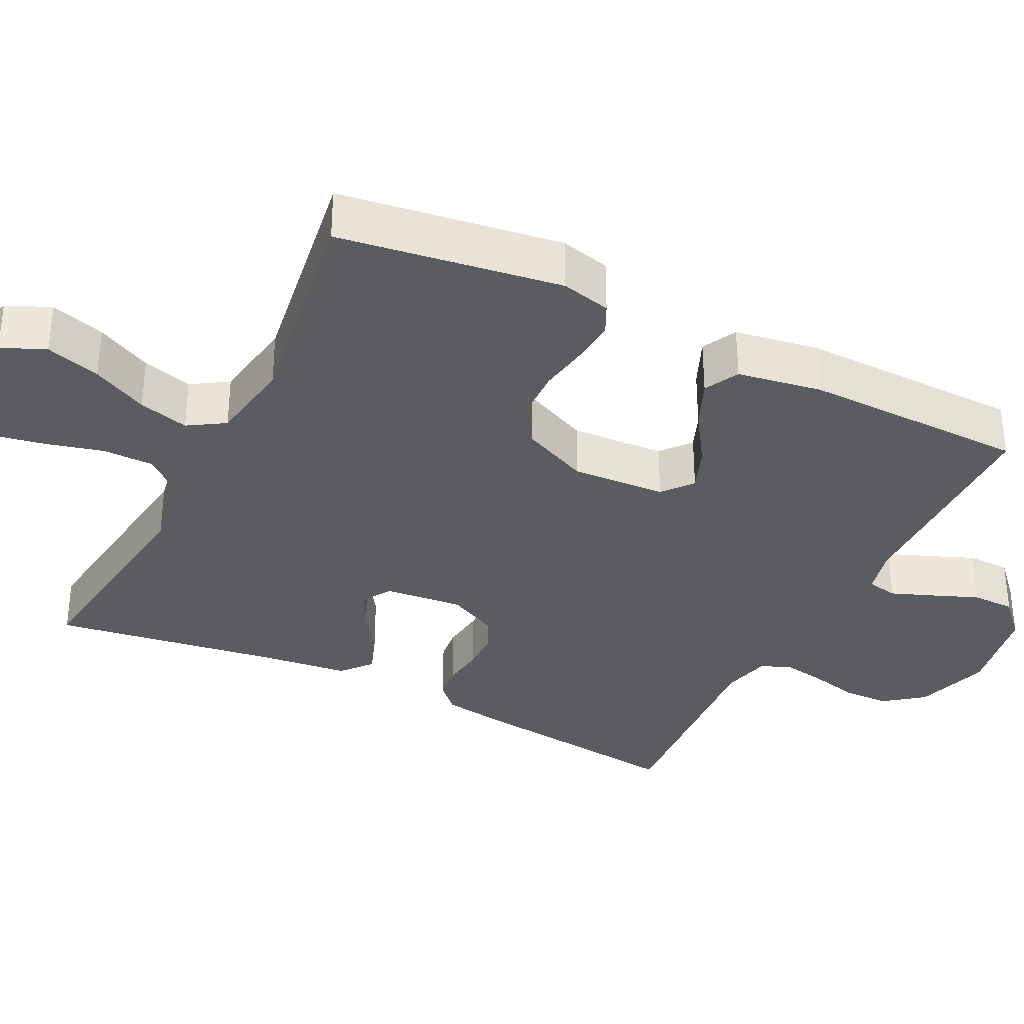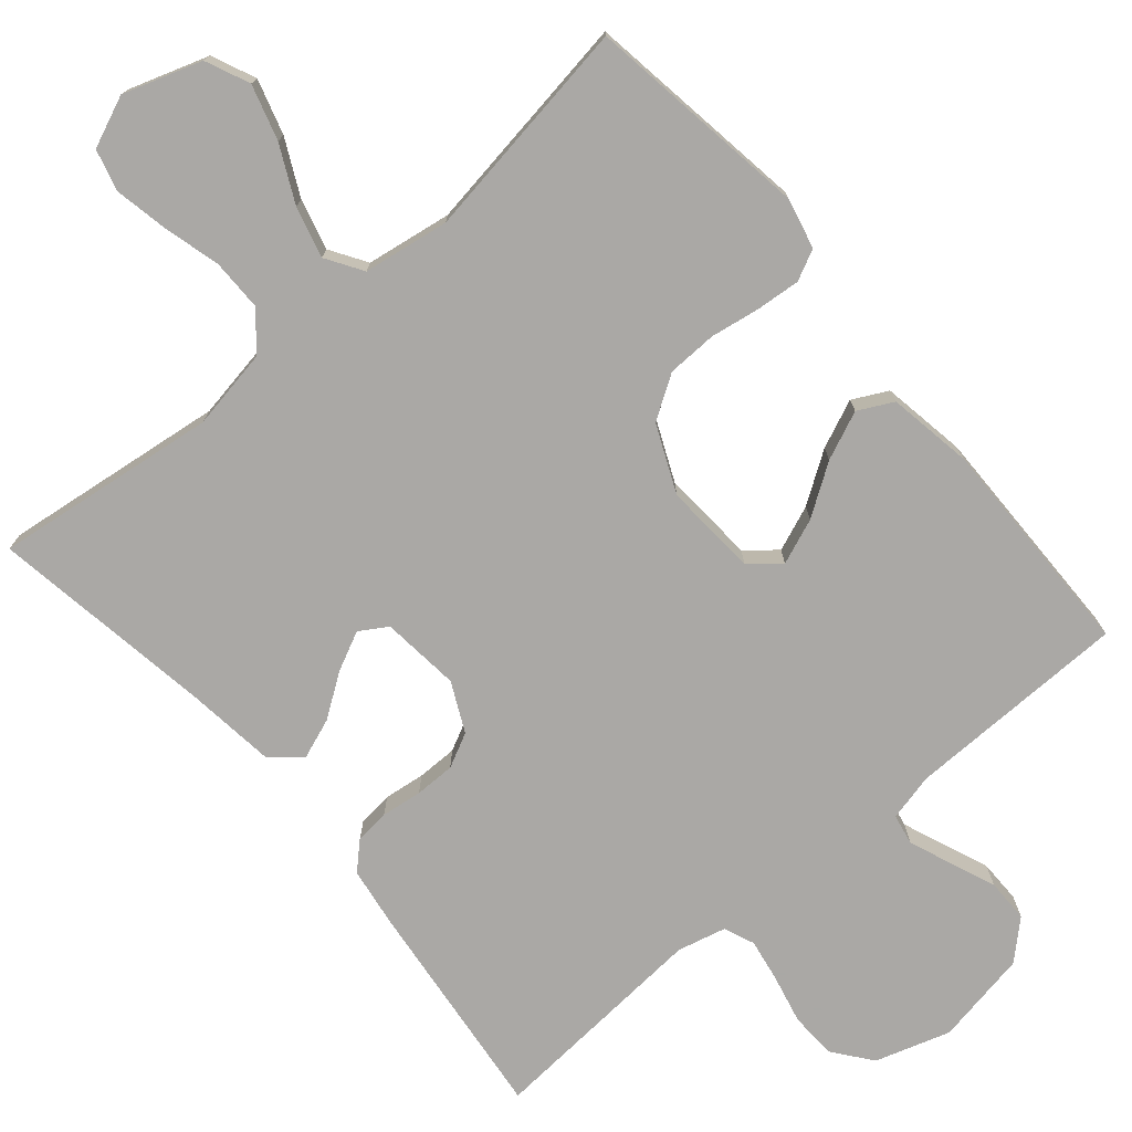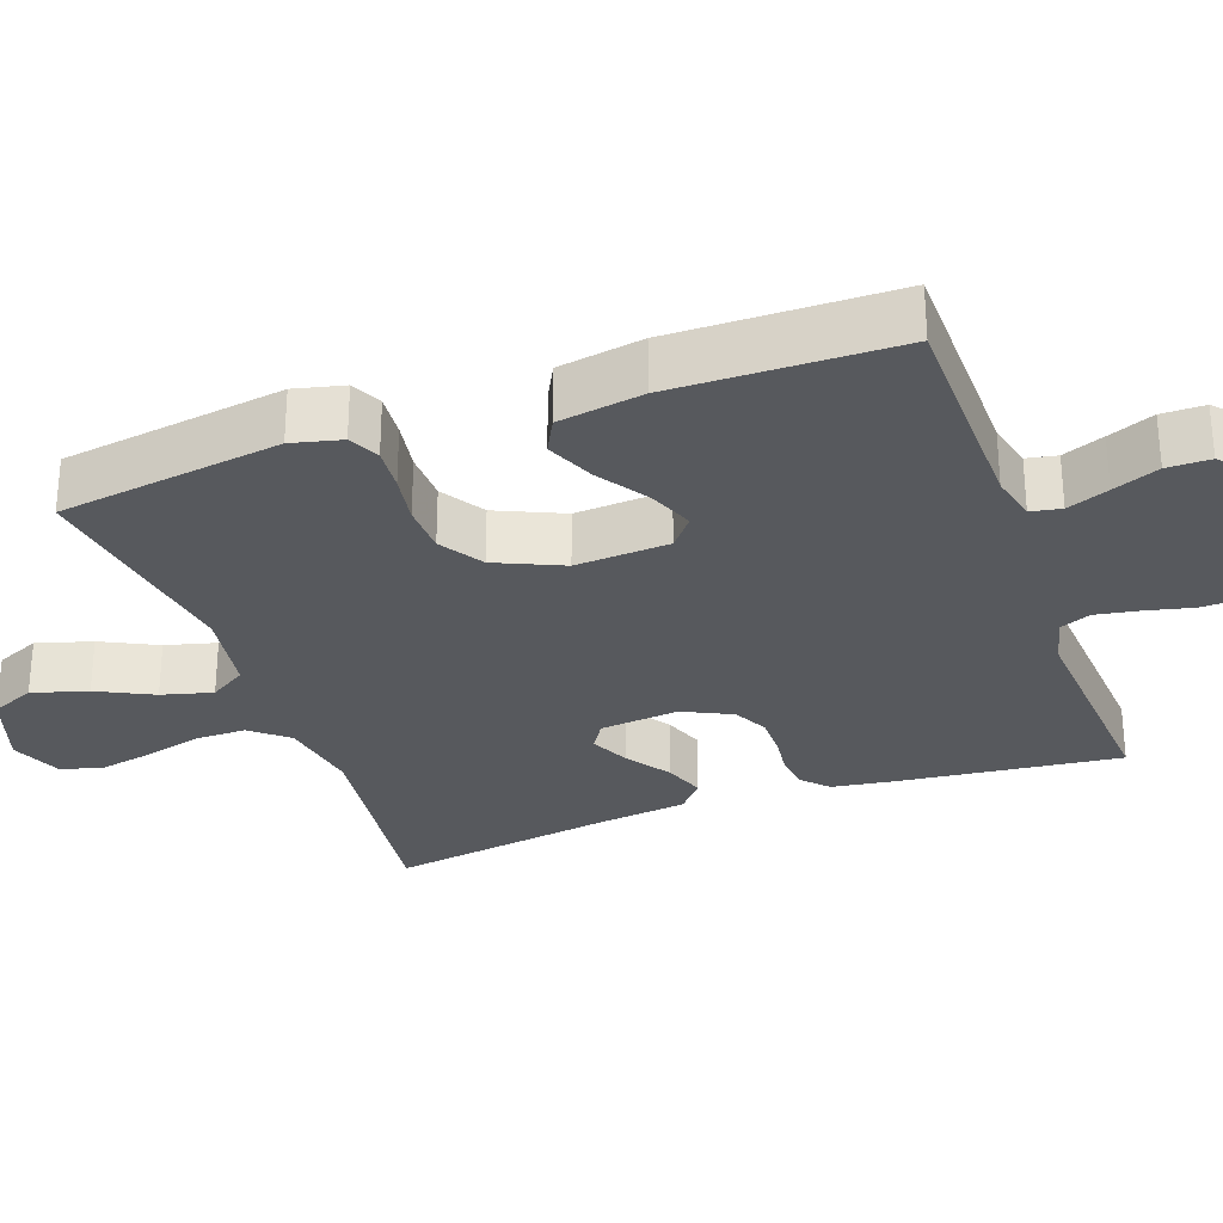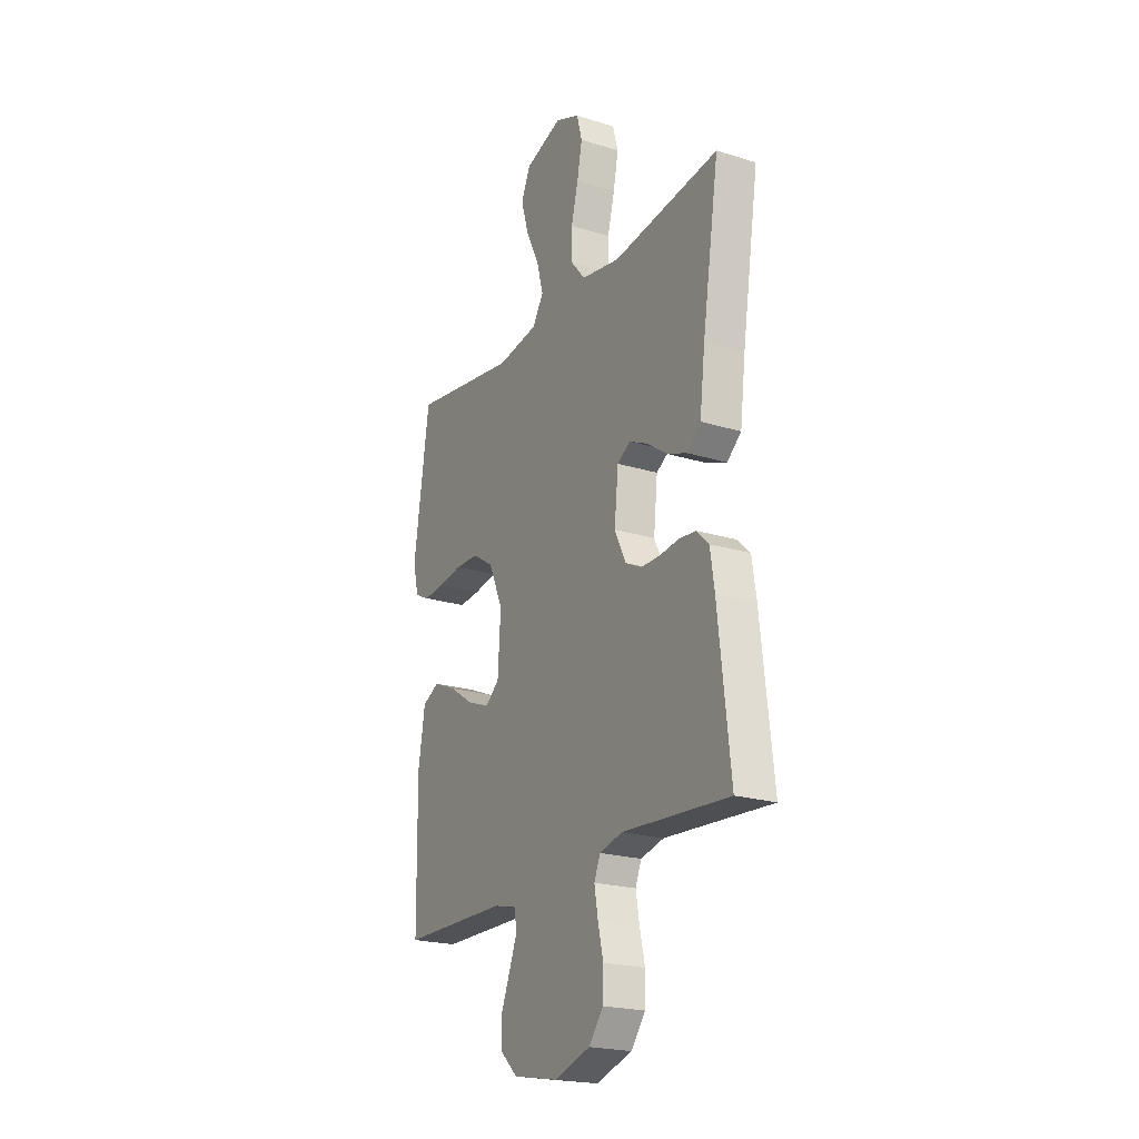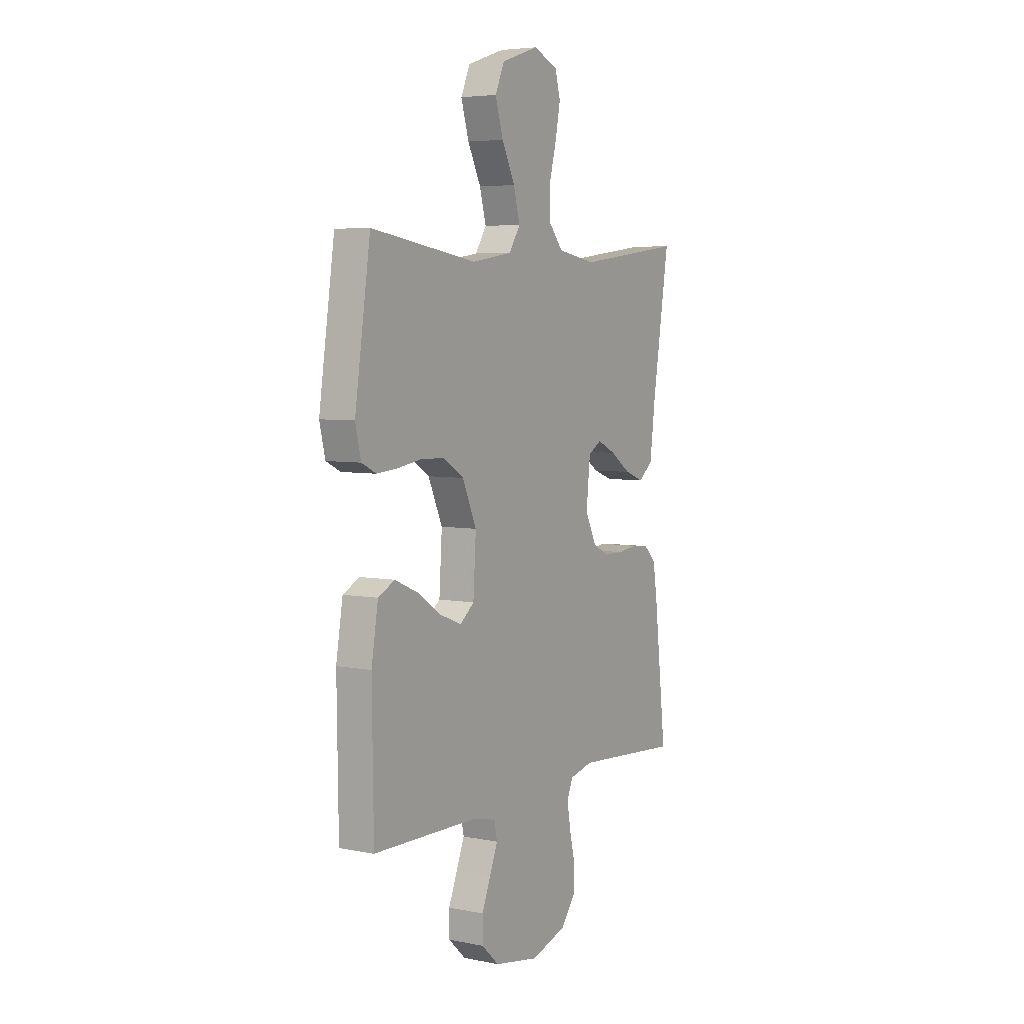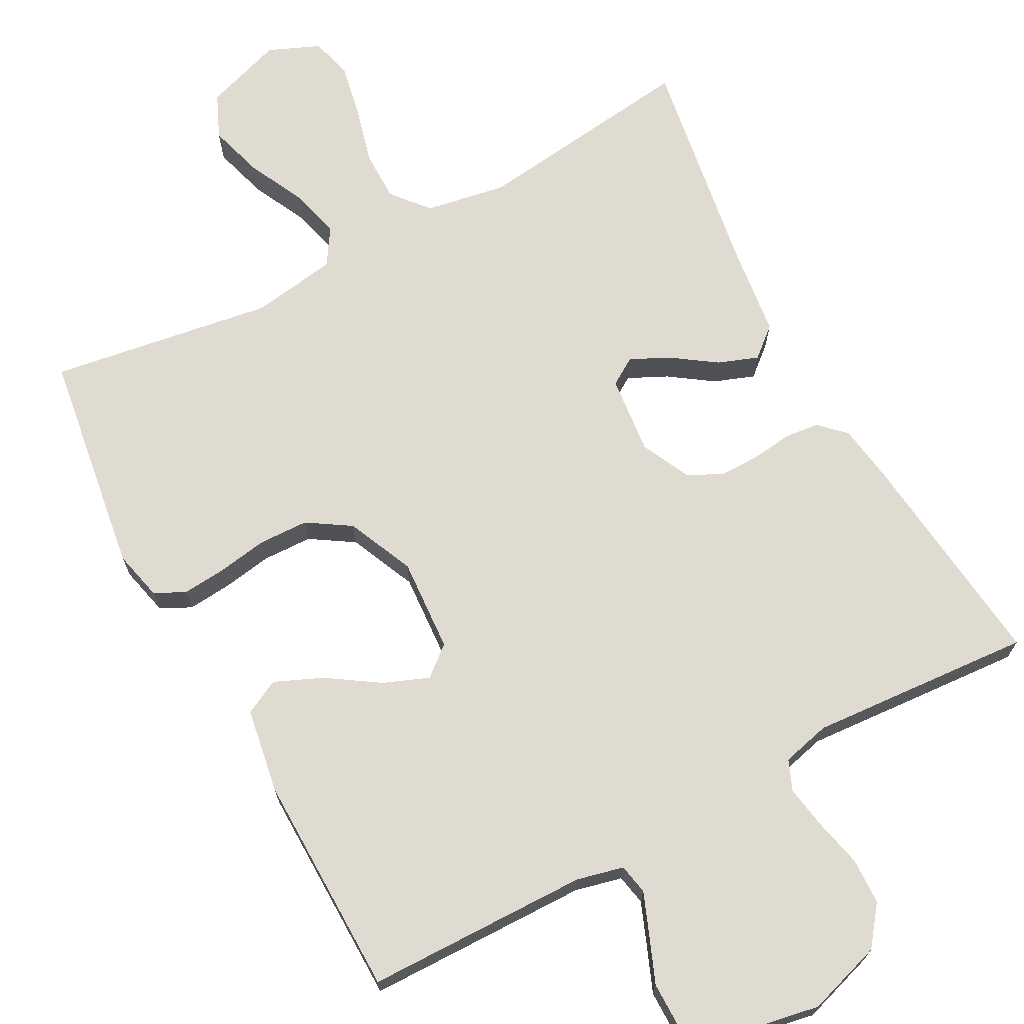
<metadata>
{"format":"obj","ext":"obj","renderer":"f3d","projection":"perspective","resolution":1024,"background":"white","views":[{"elev":-34.5,"azim":63.4,"up":"+Y"},{"elev":-75.1,"azim":40.4,"up":"+Y"},{"elev":-29.5,"azim":109.7,"up":"+Y"},{"elev":-21.6,"azim":-118.7,"up":"+Z"},{"elev":5.3,"azim":121.8,"up":"+Z"},{"elev":70.0,"azim":151.8,"up":"+Y"}]}
</metadata>
<code>
v -0.5 0.07 0.5
v -0.2 0.07 0.462
v -0.091 0.07 0.481
v -0.05 0.07 0.53
v -0.05 0.07 0.599
v -0.07 0.07 0.675
v -0.084 0.07 0.747
v -0.069 0.07 0.803
v 0 0.07 0.832
v 0.105 0.07 0.797
v 0.131 0.07 0.738
v 0.109 0.07 0.664
v 0.072 0.07 0.589
v 0.054 0.07 0.521
v 0.085 0.07 0.472
v 0.2 0.07 0.454
v 0.5 0.07 0.5
v 0.544 0.07 0.2
v 0.528 0.07 0.133
v 0.487 0.07 0.113
v 0.428 0.07 0.118
v 0.361 0.07 0.129
v 0.294 0.07 0.127
v 0.236 0.07 0.09
v 0.196 0.07 0
v 0.204 0.07 -0.126
v 0.244 0.07 -0.159
v 0.305 0.07 -0.135
v 0.373 0.07 -0.09
v 0.438 0.07 -0.062
v 0.485 0.07 -0.086
v 0.504 0.07 -0.2
v 0.5 0.07 -0.5
v 0.2 0.07 -0.504
v 0.137 0.07 -0.519
v 0.129 0.07 -0.56
v 0.151 0.07 -0.616
v 0.176 0.07 -0.678
v 0.176 0.07 -0.736
v 0.127 0.07 -0.782
v 0 0.07 -0.805
v -0.101 0.07 -0.773
v -0.141 0.07 -0.721
v -0.143 0.07 -0.659
v -0.128 0.07 -0.594
v -0.118 0.07 -0.536
v -0.135 0.07 -0.495
v -0.2 0.07 -0.479
v -0.5 0.07 -0.5
v -0.466 0.07 -0.2
v -0.454 0.07 -0.12
v -0.42 0.07 -0.087
v -0.373 0.07 -0.082
v -0.318 0.07 -0.089
v -0.264 0.07 -0.089
v -0.218 0.07 -0.066
v -0.186 0.07 0
v -0.197 0.07 0.106
v -0.234 0.07 0.129
v -0.286 0.07 0.104
v -0.344 0.07 0.064
v -0.398 0.07 0.044
v -0.438 0.07 0.078
v -0.453 0.07 0.2
v -0.5 0 0.5
v -0.2 0 0.462
v -0.091 0 0.481
v -0.05 0 0.53
v -0.05 0 0.599
v -0.07 0 0.675
v -0.084 0 0.747
v -0.069 0 0.803
v 0 0 0.832
v 0.105 0 0.797
v 0.131 0 0.738
v 0.109 0 0.664
v 0.072 0 0.589
v 0.054 0 0.521
v 0.085 0 0.472
v 0.2 0 0.454
v 0.5 0 0.5
v 0.544 0 0.2
v 0.528 0 0.133
v 0.487 0 0.113
v 0.428 0 0.118
v 0.361 0 0.129
v 0.294 0 0.127
v 0.236 0 0.09
v 0.196 0 0
v 0.204 0 -0.126
v 0.244 0 -0.159
v 0.305 0 -0.135
v 0.373 0 -0.09
v 0.438 0 -0.062
v 0.485 0 -0.086
v 0.504 0 -0.2
v 0.5 0 -0.5
v 0.2 0 -0.504
v 0.137 0 -0.519
v 0.129 0 -0.56
v 0.151 0 -0.616
v 0.176 0 -0.678
v 0.176 0 -0.736
v 0.127 0 -0.782
v 0 0 -0.805
v -0.101 0 -0.773
v -0.141 0 -0.721
v -0.143 0 -0.659
v -0.128 0 -0.594
v -0.118 0 -0.536
v -0.135 0 -0.495
v -0.2 0 -0.479
v -0.5 0 -0.5
v -0.466 0 -0.2
v -0.454 0 -0.12
v -0.42 0 -0.087
v -0.373 0 -0.082
v -0.318 0 -0.089
v -0.264 0 -0.089
v -0.218 0 -0.066
v -0.186 0 0
v -0.197 0 0.106
v -0.234 0 0.129
v -0.286 0 0.104
v -0.344 0 0.064
v -0.398 0 0.044
v -0.438 0 0.078
v -0.453 0 0.2
f 61 62 63 64
f 60 61 64 1
f 59 60 1 2
f 58 59 2 3
f 57 58 3 4
f 51 52 53 54
f 51 54 55
f 48 49 50 51
f 47 48 51 55
f 46 47 55 56
f 42 43 44 45
f 42 45 46
f 41 42 46
f 37 38 39 40
f 36 37 40 41
f 35 36 41 46
f 31 32 33 34
f 28 29 30 31
f 27 28 31 34
f 26 27 34 35
f 19 20 21 22
f 17 18 19 22
f 16 17 22 23
f 15 16 23 24
f 10 11 12 13
f 10 13 14
f 9 10 14
f 8 9 14
f 5 6 7 8
f 5 8 14
f 4 5 14 15
f 35 46 56 57
f 25 26 35 57
f 24 25 57
f 4 15 24 57
f 128 127 126 125
f 65 128 125 124
f 66 65 124 123
f 67 66 123 122
f 68 67 122 121
f 118 117 116 115
f 119 118 115
f 115 114 113 112
f 119 115 112 111
f 120 119 111 110
f 109 108 107 106
f 110 109 106
f 110 106 105
f 104 103 102 101
f 105 104 101 100
f 110 105 100 99
f 98 97 96 95
f 95 94 93 92
f 98 95 92 91
f 99 98 91 90
f 86 85 84 83
f 86 83 82 81
f 87 86 81 80
f 88 87 80 79
f 77 76 75 74
f 78 77 74
f 78 74 73
f 78 73 72
f 72 71 70 69
f 78 72 69
f 79 78 69 68
f 121 120 110 99
f 121 99 90 89
f 121 89 88
f 121 88 79 68
f 1 65 66 2
f 2 66 67 3
f 3 67 68 4
f 4 68 69 5
f 5 69 70 6
f 6 70 71 7
f 7 71 72 8
f 8 72 73 9
f 9 73 74 10
f 10 74 75 11
f 11 75 76 12
f 12 76 77 13
f 13 77 78 14
f 14 78 79 15
f 15 79 80 16
f 16 80 81 17
f 17 81 82 18
f 18 82 83 19
f 19 83 84 20
f 20 84 85 21
f 21 85 86 22
f 22 86 87 23
f 23 87 88 24
f 24 88 89 25
f 25 89 90 26
f 26 90 91 27
f 27 91 92 28
f 28 92 93 29
f 29 93 94 30
f 30 94 95 31
f 31 95 96 32
f 32 96 97 33
f 33 97 98 34
f 34 98 99 35
f 35 99 100 36
f 36 100 101 37
f 37 101 102 38
f 38 102 103 39
f 39 103 104 40
f 40 104 105 41
f 41 105 106 42
f 42 106 107 43
f 43 107 108 44
f 44 108 109 45
f 45 109 110 46
f 46 110 111 47
f 47 111 112 48
f 48 112 113 49
f 49 113 114 50
f 50 114 115 51
f 51 115 116 52
f 52 116 117 53
f 53 117 118 54
f 54 118 119 55
f 55 119 120 56
f 56 120 121 57
f 57 121 122 58
f 58 122 123 59
f 59 123 124 60
f 60 124 125 61
f 61 125 126 62
f 62 126 127 63
f 63 127 128 64
f 64 128 65 1

</code>
